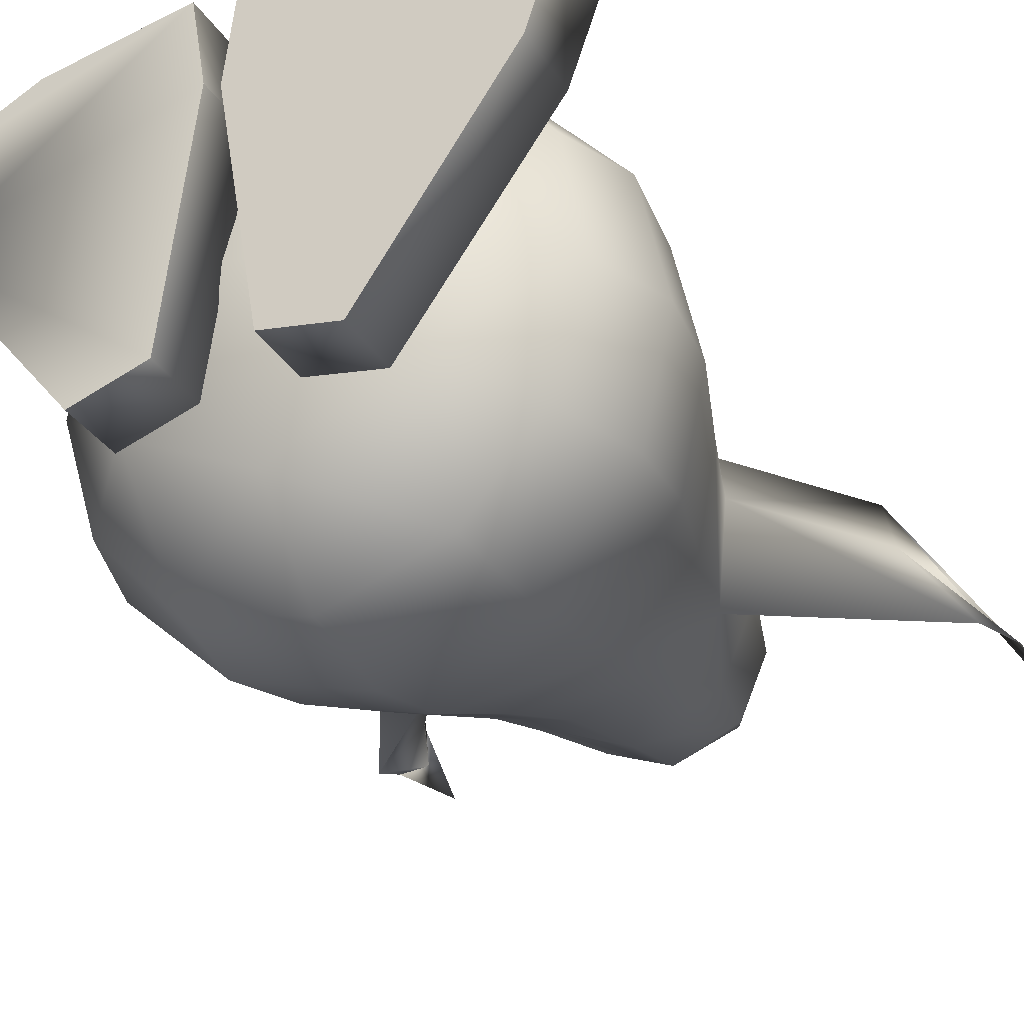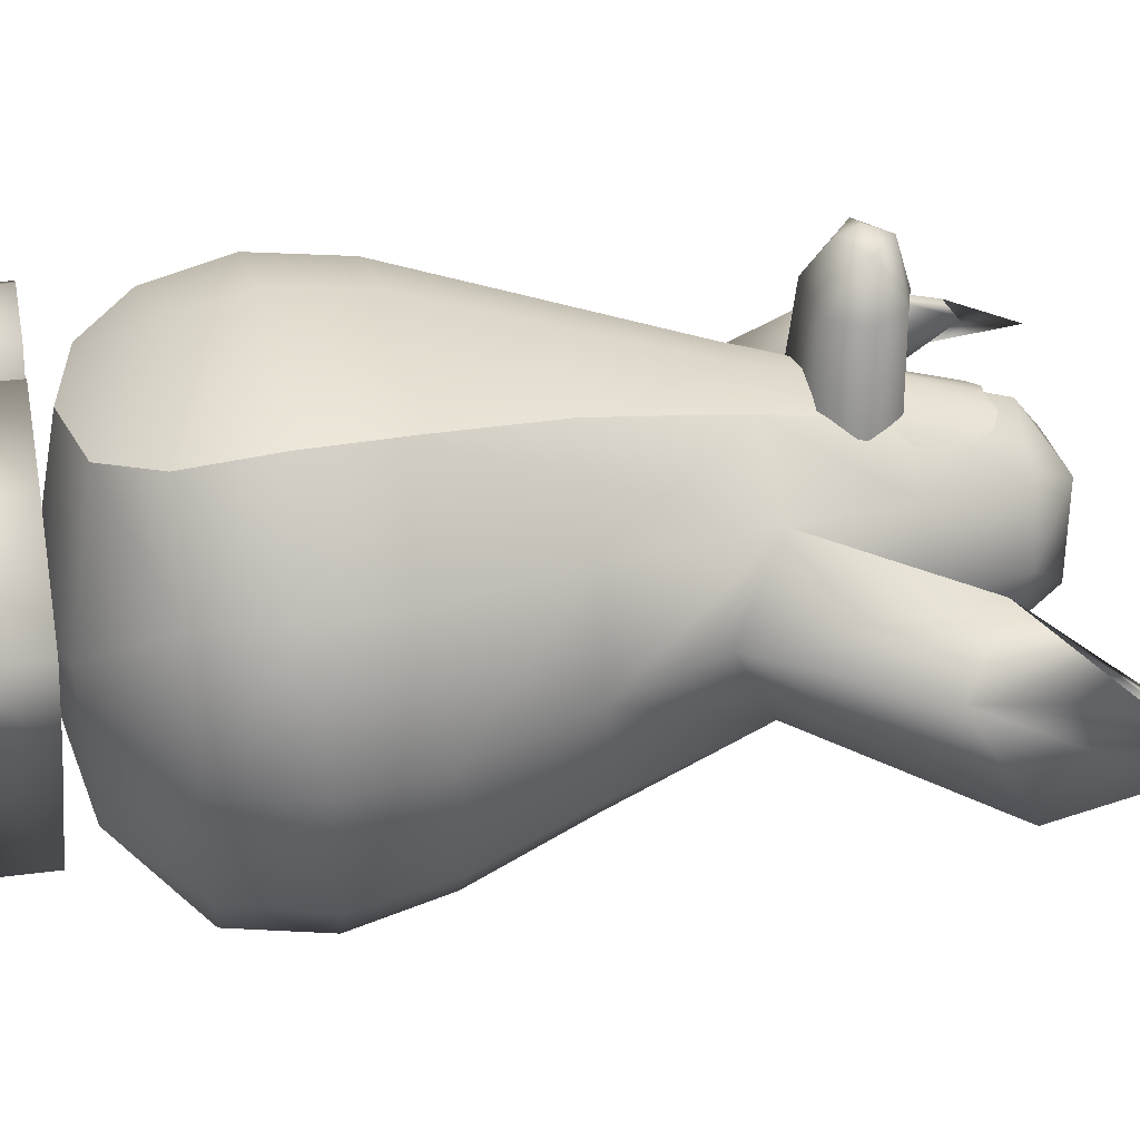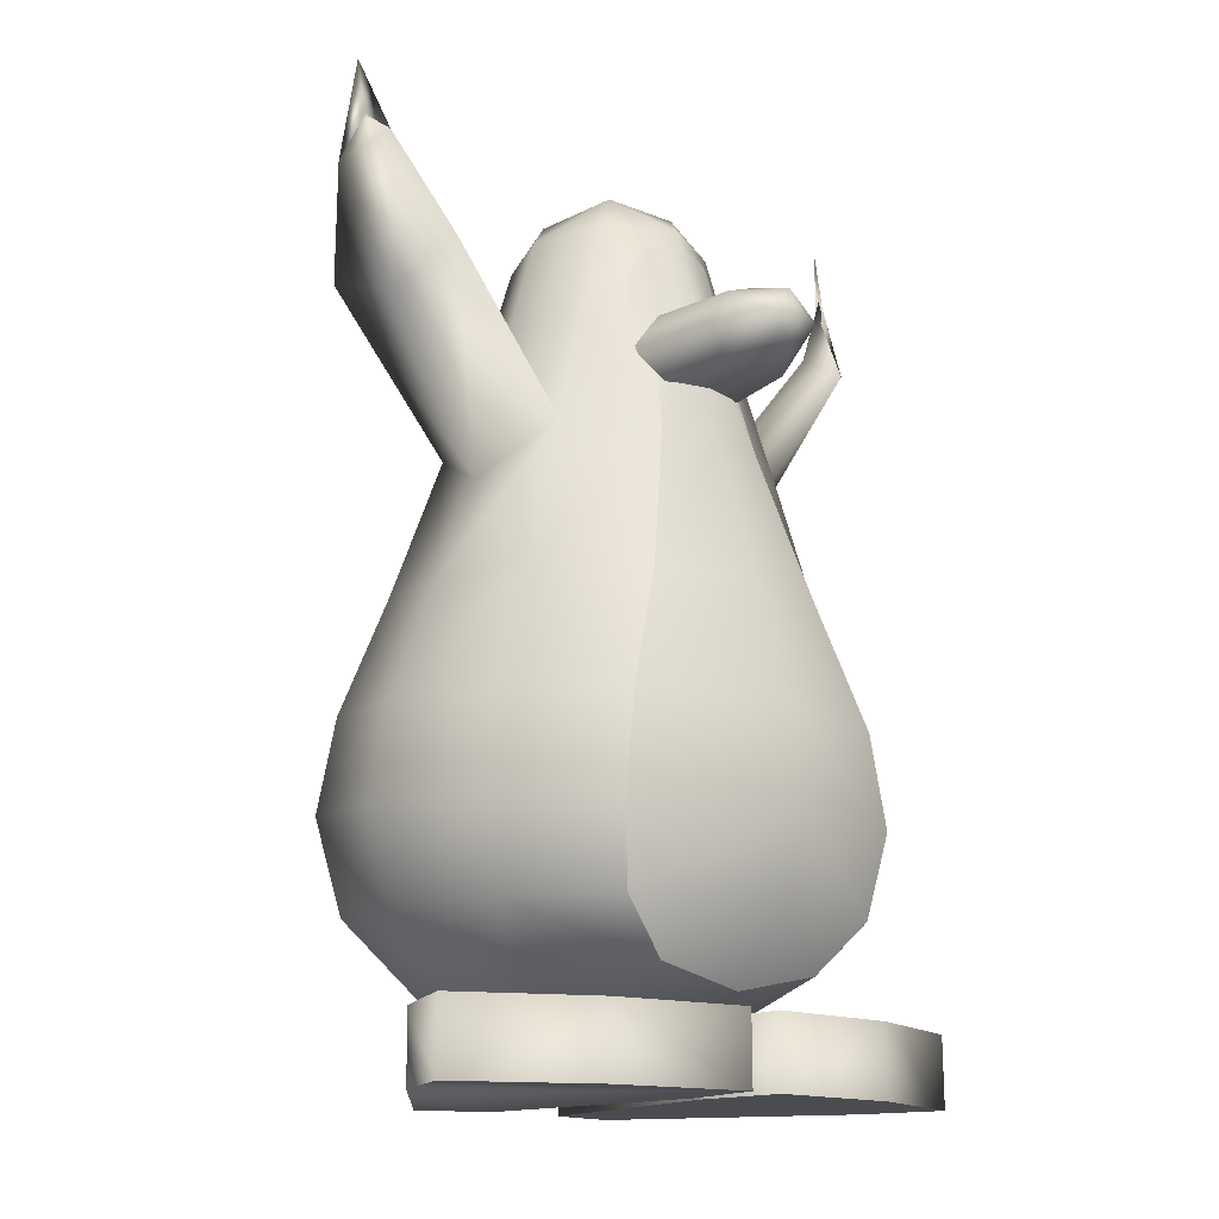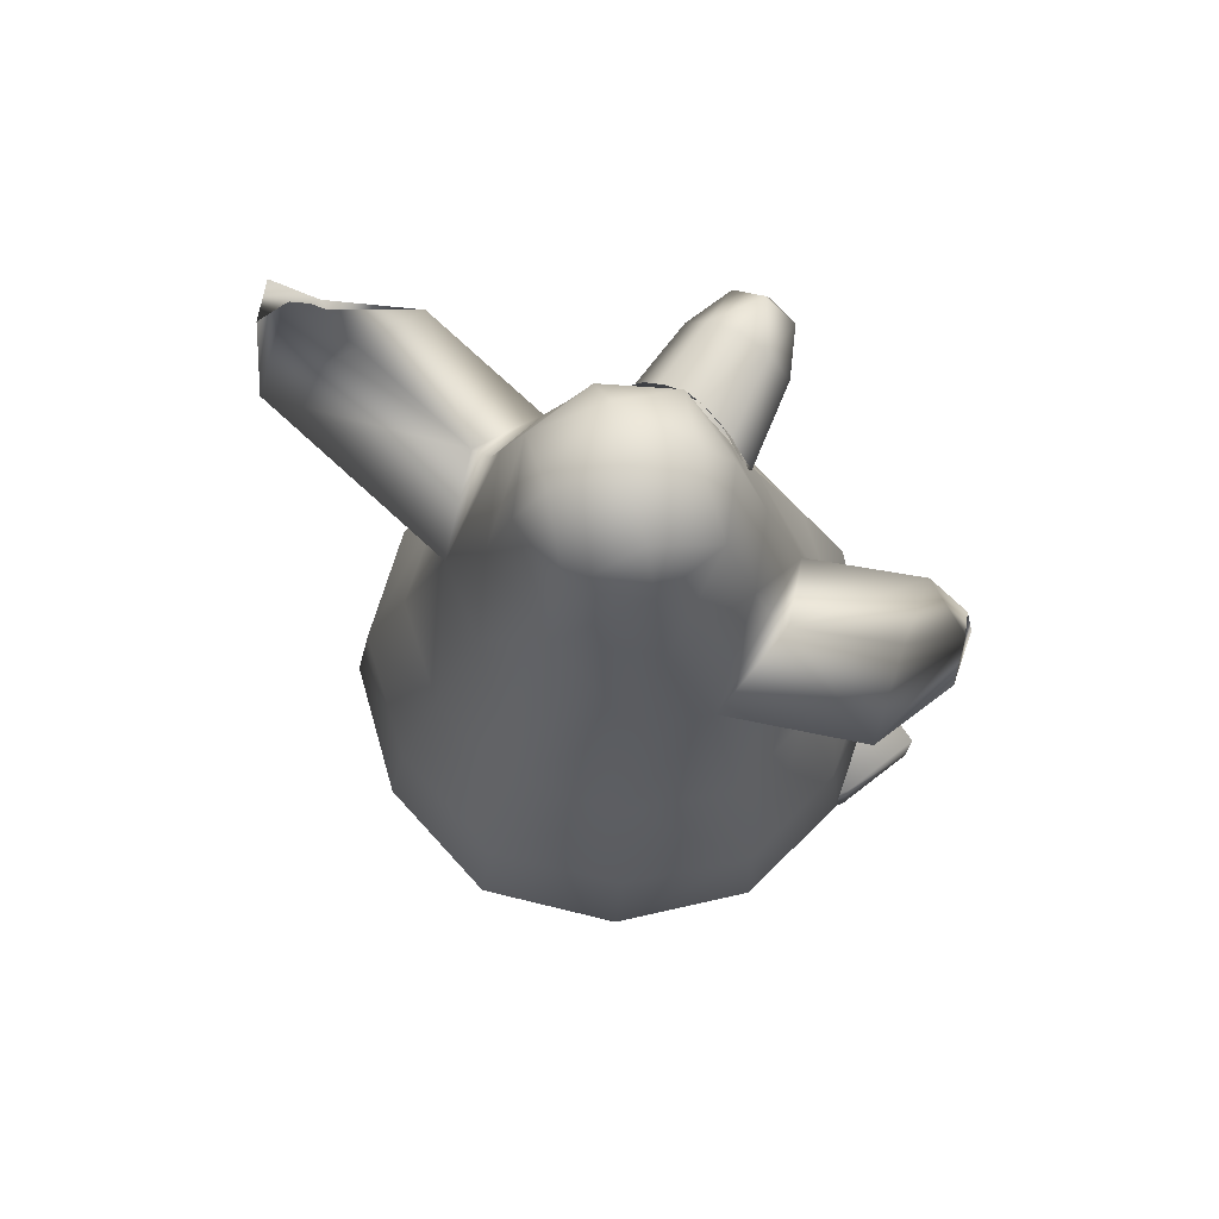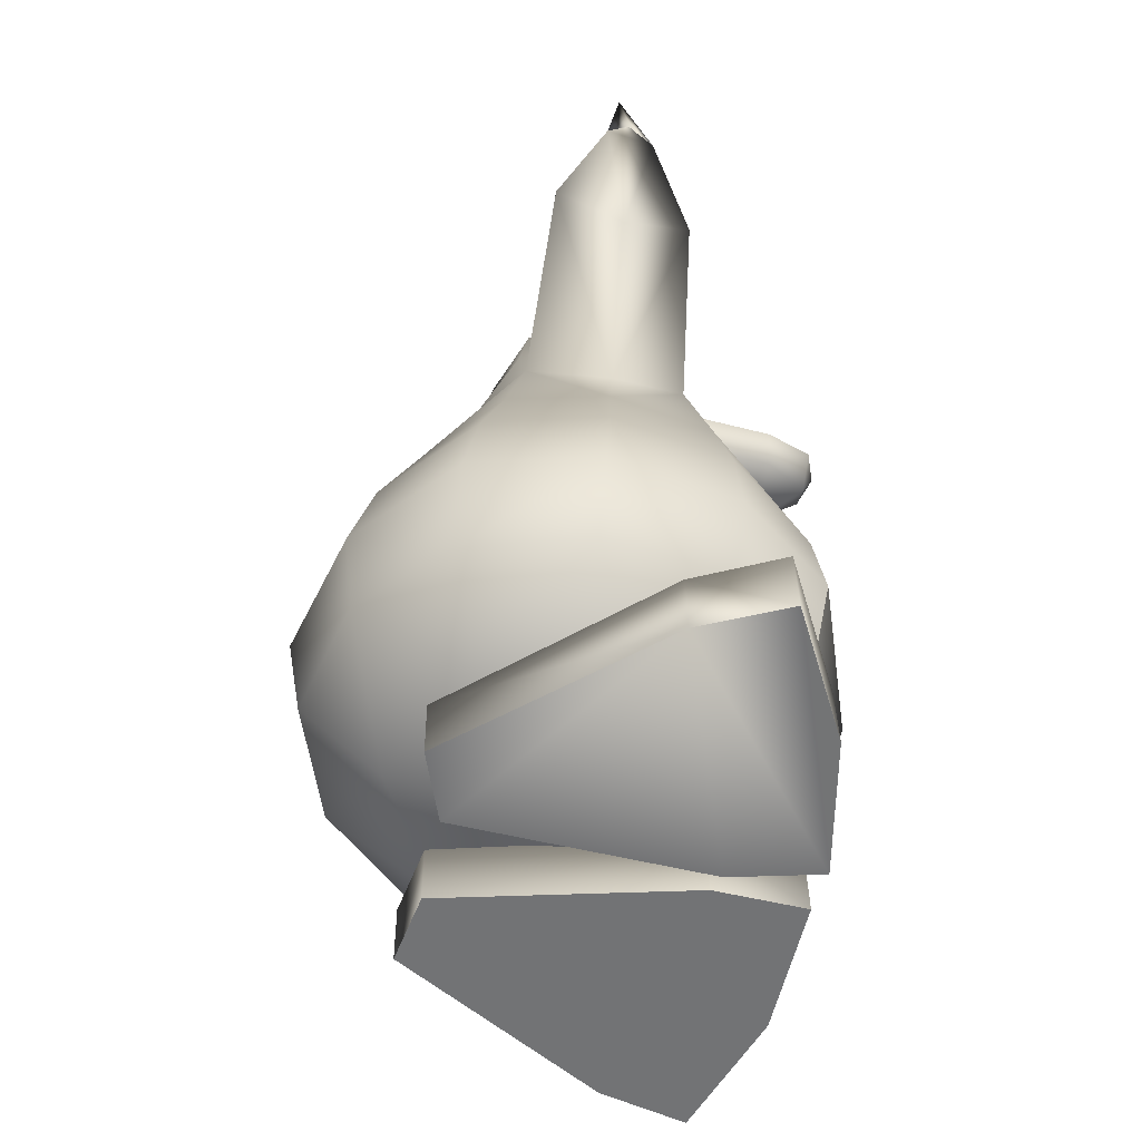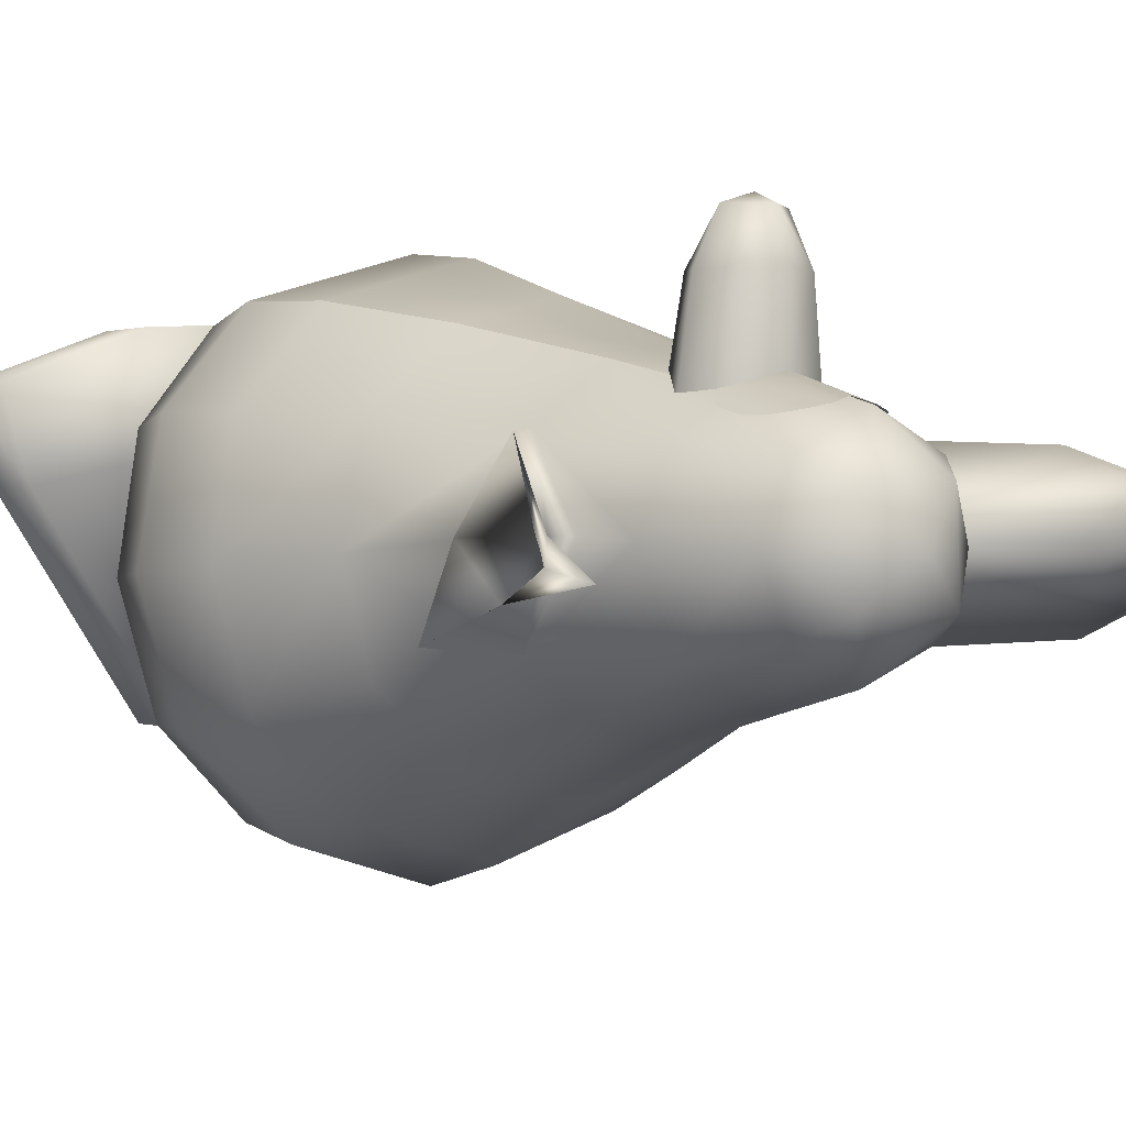
<metadata>
{"format":"obj","ext":"obj","renderer":"f3d","projection":"perspective","resolution":1024,"background":"white","views":[{"elev":-32.3,"azim":28.0,"up":"+Z"},{"elev":31.4,"azim":78.6,"up":"+Z"},{"elev":-14.7,"azim":-41.4,"up":"+Y"},{"elev":73.8,"azim":-149.6,"up":"+Y"},{"elev":-55.9,"azim":-98.5,"up":"+Y"},{"elev":-0.2,"azim":143.8,"up":"+Z"}]}
</metadata>
<code>
o au01_body_00a
v -2.085 5.265 1.429
v -2.574 3.896 1.482
v -1.648 3.886 2.507
v -2.845 3.968 0.1208
v -2.345 5.285 0.2297
v -2.518 4.062 -1.198
v -2.083 5.391 -0.905
v -1.155 5.479 -1.725
v -1.611 6.923 -0.6377
v -0.8672 6.892 -1.193
v -1.036 8.245 -0.66
v 0 8.238 -1.099
v -0.7805 9.28 -0.5162
v 0 9.251 -0.8621
v -0.5337 9.829 -0.2576
v 0.5337 9.829 -0.2576
v 0 10.04 0.2236
v -1.934 6.436 0.3313
v -1.554 6.952 1.254
v -2.864 8.662 1.163
v -1.854 7.575 0.351
v -2.987 9.143 0.3193
v -3.192 8.523 -0.5156
v -3.48 10.12 0.3663
v -3.578 9.629 0.06153
v -3.492 10.76 0.2363
v -3.365 9.85 0.6655
v 1.155 5.479 -1.725
v 1.424 4.161 -2.191
v 0 4.22 -2.629
v 2.518 4.062 -1.198
v 2.083 5.391 -0.905
v 2.345 5.285 0.2297
v 1.611 6.923 -0.6377
v 1.934 6.436 0.3313
v 3.721 8.552 -0.4885
v 3.083 8.076 0.3306
v 3.786 9.704 -0.1684
v 3.381 9.704 0.3282
v 3.619 10.61 -0.01941
v 3.591 9.972 0.08527
v -1.455 8.246 0.3098
v -1.143 8.248 1.101
v -0.7837 9.399 1.008
v -1.628 7.679 0.3547
v -3.035 8.256 0.3279
v 2.814 8.482 1.14
v 3.036 8.963 0.3164
v 1.854 7.62 0.351
v 1.628 7.679 0.3547
v 1.455 8.246 0.3098
v 1.554 6.952 1.254
v -1.424 4.161 -2.191
v 0 5.517 -2.004
v 0.8672 6.892 -1.193
v 1.036 8.245 -0.66
v 0.4592 9.867 0.7863
v 1.101 9.331 0.2675
v 0.7837 9.399 1.008
v 1.143 8.248 1.101
v 0.4634 8.244 1.528
v 0 9.426 1.384
v -0.4592 9.867 0.7863
v 0.7805 9.28 -0.5162
v 0 6.903 -1.425
v -0.4634 8.244 1.528
v 0 8.235 1.711
v -1.101 9.331 0.2675
v -0.6797 6.887 1.859
v -1.139 5.257 2.241
v 2.845 3.968 0.1208
v 2.085 5.265 1.429
v 2.574 3.896 1.482
v 1.648 3.886 2.507
v 1.139 5.257 2.241
v 0.6797 6.887 1.859
v 2.445 1.896 1.415
v 1.817 2.85 2.57
v 1.659 1.923 2.401
v 2.72 2.844 1.517
v 2.678 1.916 0.0151
v 3.014 2.915 0.0544
v 2.293 1.981 -1.352
v 2.639 3.015 -1.363
v 1.505 3.102 -2.438
v -1.817 2.85 2.57
v -2.445 1.896 1.415
v -1.659 1.923 2.401
v -2.72 2.844 1.517
v -2.678 1.916 0.0151
v -3.014 2.915 0.0544
v -2.293 1.981 -1.352
v -2.639 3.015 -1.363
v 1.379 2.051 -2.308
v 0 3.154 -2.907
v 0 2.078 -2.719
v -1.379 2.051 -2.308
v -1.505 3.102 -2.438
v 1.059 1.329 2.219
v 1.542 1.024 0.6482
v 0 1.106 2.181
v 0 0.7174 0.1251
v -1.542 1.024 0.6482
v -1.459 1.124 -1.031
v 0 1.148 -1.779
v 1.459 1.124 -1.031
v -1.059 1.329 2.219
v 0.1997 0.1025 2.573
v 0.0885 0.8789 1.535
v 0.0905 0.0949 1.539
v 0.1978 0.9097 2.565
v 1.832 0.912 2.453
v 3.363 0.9096 1.87
v 3.365 0.1024 1.877
v 3.046 0.8789 0.8851
v 3.046 0.0948 0.8892
v 0.6023 0.0758 -1.259
v 0.6005 0.802 -1.267
v 1.446 0.802 -1.453
v 1.448 0.0759 -1.445
v -0.0907 0.8789 1.629
v -0.2769 0.1024 2.656
v -0.0928 0.0948 1.633
v -0.2743 0.9096 2.648
v -3.381 0.9097 1.725
v -1.896 0.912 2.418
v -3.383 0.1025 1.732
v -1.899 0.1049 2.425
v 1.834 0.1048 2.461
v -2.993 0.8788 0.7658
v -0.3979 0.802 -1.203
v -0.4003 0.0759 -1.195
v -1.23 0.0759 -1.442
v -2.994 0.0949 0.7699
v -1.228 0.802 -1.45
v -0.6797 6.887 1.859
v 0 8.235 1.711
v -0.4634 8.244 1.528
v 0 6.87 2.002
v -1.139 5.257 2.241
v 0 5.245 2.548
v -1.648 3.886 2.507
v 0 3.877 2.988
v -1.817 2.85 2.57
v 0 2.845 3.111
v -1.659 1.923 2.401
v 0 1.973 2.889
v -1.059 1.329 2.219
v 0 1.106 2.181
v 1.059 1.329 2.219
v 1.659 1.923 2.401
v 0.6797 6.887 1.859
v 0.4634 8.244 1.528
v 1.139 5.257 2.241
v 1.648 3.886 2.507
v 1.817 2.85 2.57
v -0.4604 8.126 1.622
v -0.4344 9.114 1.356
v -0.6088 8.157 1.514
v -0.2284 9.201 1.405
v 0 8.096 1.803
v 0 9.139 1.471
v 0.2284 9.201 1.405
v -0.6978 8.582 1.325
v -0.6945 8.32 1.4
v -0.604 8.87 1.311
v 0.4604 8.126 1.622
v 0.4344 9.114 1.356
v 0.604 8.87 1.311
v 0.6088 8.157 1.514
v 0.6978 8.582 1.325
v 0.6945 8.32 1.4
v -0.35 8.296 2.534
v -0.463 8.267 1.564
v -0.7515 7.874 1.521
v 0 8.399 1.63
v 0 8.413 2.547
v 0.35 8.296 2.534
v 0 8.252 3.078
v 0.3716 7.952 3.09
v 0 7.95 3.207
v 0 7.686 3.076
v -0.3716 7.952 3.09
v -0.41 7.532 2.554
v -0.6146 7.906 2.544
v -0.5499 7.46 1.568
v 0.463 8.267 1.564
v 0.7515 7.874 1.521
v 0.6146 7.906 2.544
v 0.5499 7.46 1.568
v 0.41 7.532 2.554
f 1 2 3
f 4 2 1
f 5 4 1
f 6 4 5
f 7 6 5
f 8 6 7
f 9 8 7
f 10 8 9
f 11 10 9
f 12 10 11
f 13 12 11
f 14 12 13
f 15 14 13
f 16 14 15
f 17 16 15
f 5 9 7
f 18 9 5
f 19 18 5
f 20 18 19
f 21 20 19
f 22 20 21
f 23 22 21
f 24 22 23
f 25 24 23
f 26 24 25
f 27 26 25
f 24 26 27
f 20 24 27
f 22 24 20
f 28 29 30
f 31 29 28
f 32 31 28
f 33 31 32
f 34 33 32
f 35 33 34
f 36 35 34
f 37 35 36
f 38 37 36
f 39 37 38
f 40 39 38
f 41 39 40
f 38 41 40
f 36 41 38
f 42 43 44
f 19 43 42
f 45 19 42
f 21 19 45
f 9 21 45
f 23 21 9
f 18 23 9
f 46 23 18
f 20 46 18
f 27 46 20
f 41 47 39
f 48 47 41
f 36 48 41
f 49 48 36
f 34 49 36
f 50 49 34
f 51 50 34
f 52 50 51
f 8 53 6
f 30 53 8
f 54 30 8
f 28 30 54
f 55 28 54
f 34 28 55
f 56 34 55
f 57 16 17
f 58 16 57
f 59 58 57
f 51 58 59
f 60 51 59
f 52 51 60
f 59 61 60
f 62 61 59
f 57 62 59
f 63 62 57
f 17 63 57
f 56 51 34
f 58 51 56
f 64 58 56
f 16 58 64
f 14 16 64
f 10 54 8
f 65 54 10
f 12 65 10
f 55 65 12
f 56 55 12
f 66 44 43
f 62 44 66
f 67 62 66
f 61 62 67
f 15 63 17
f 68 63 15
f 13 68 15
f 11 68 13
f 68 44 63
f 42 44 68
f 11 42 68
f 9 42 11
f 35 52 33
f 47 52 35
f 37 47 35
f 39 47 37
f 1 69 19
f 70 69 1
f 3 70 1
f 33 71 31
f 72 71 33
f 52 72 33
f 49 47 48
f 52 47 49
f 50 52 49
f 72 73 71
f 74 73 72
f 75 74 72
f 43 69 66
f 19 69 43
f 72 76 75
f 52 76 72
f 46 25 23
f 27 25 46
f 76 60 61
f 52 60 76
f 64 12 14
f 56 12 64
f 62 63 44
f 19 5 1
f 34 32 28
f 9 45 42
f 65 55 54
f 77 78 79
f 80 78 77
f 81 80 77
f 82 80 81
f 83 82 81
f 84 82 83
f 85 84 83
f 31 84 85
f 29 31 85
f 71 84 31
f 82 84 71
f 73 82 71
f 80 82 73
f 74 80 73
f 78 80 74
f 86 87 88
f 89 87 86
f 3 89 86
f 2 89 3
f 89 90 87
f 91 90 89
f 2 91 89
f 4 91 2
f 91 92 90
f 93 92 91
f 4 93 91
f 6 93 4
f 94 85 83
f 95 85 94
f 96 95 94
f 97 95 96
f 95 29 85
f 30 29 95
f 53 30 95
f 98 53 95
f 6 53 98
f 93 6 98
f 97 98 95
f 92 98 97
f 92 93 98
f 99 77 79
f 100 77 99
f 101 100 99
f 102 100 101
f 103 102 101
f 104 102 103
f 90 104 103
f 92 104 90
f 97 104 92
f 105 104 97
f 96 105 97
f 94 105 96
f 105 102 104
f 106 102 105
f 94 106 105
f 83 106 94
f 107 103 101
f 87 103 107
f 88 87 107
f 106 100 102
f 81 100 106
f 83 81 106
f 87 90 103
f 77 100 81
f 108 109 110
f 111 109 108
f 112 111 108
f 113 111 112
f 114 113 112
f 115 113 114
f 116 115 114
f 109 117 110
f 118 117 109
f 115 118 109
f 119 118 115
f 116 119 115
f 120 119 116
f 121 122 123
f 124 122 121
f 125 124 121
f 126 124 125
f 127 126 125
f 128 126 127
f 108 114 129
f 116 114 108
f 110 116 108
f 117 116 110
f 121 130 125
f 131 130 121
f 132 131 121
f 133 131 132
f 134 123 122
f 132 123 134
f 133 132 134
f 135 130 131
f 134 130 135
f 133 134 135
f 127 122 128
f 134 122 127
f 113 109 111
f 115 109 113
f 112 129 114
f 108 129 112
f 118 120 117
f 119 120 118
f 127 130 134
f 125 130 127
f 126 122 124
f 128 122 126
f 120 116 117
f 123 132 121
f 133 135 131
f 136 137 138
f 139 137 136
f 140 139 136
f 141 139 140
f 142 141 140
f 143 141 142
f 144 143 142
f 145 143 144
f 146 145 144
f 147 145 146
f 148 147 146
f 149 147 148
f 150 147 149
f 151 147 150
f 137 152 153
f 139 152 137
f 139 154 152
f 141 154 139
f 141 155 154
f 143 155 141
f 143 156 155
f 145 156 143
f 151 145 147
f 156 145 151
f 157 158 159
f 160 158 157
f 161 160 157
f 162 160 161
f 163 162 161
f 159 164 165
f 166 164 159
f 158 166 159
f 167 163 161
f 168 163 167
f 169 168 167
f 170 169 167
f 171 169 170
f 172 171 170
f 173 174 175
f 176 174 173
f 177 176 173
f 178 176 177
f 179 178 177
f 180 178 179
f 181 180 179
f 182 180 181
f 183 182 181
f 184 182 183
f 185 184 183
f 186 184 185
f 175 186 185
f 178 187 176
f 188 187 178
f 189 188 178
f 190 188 189
f 191 190 189
f 186 190 191
f 184 186 191
f 180 189 178
f 191 189 180
f 182 191 180
f 184 191 182
f 179 183 181
f 173 183 179
f 177 173 179
f 173 185 183
f 175 185 173

</code>
